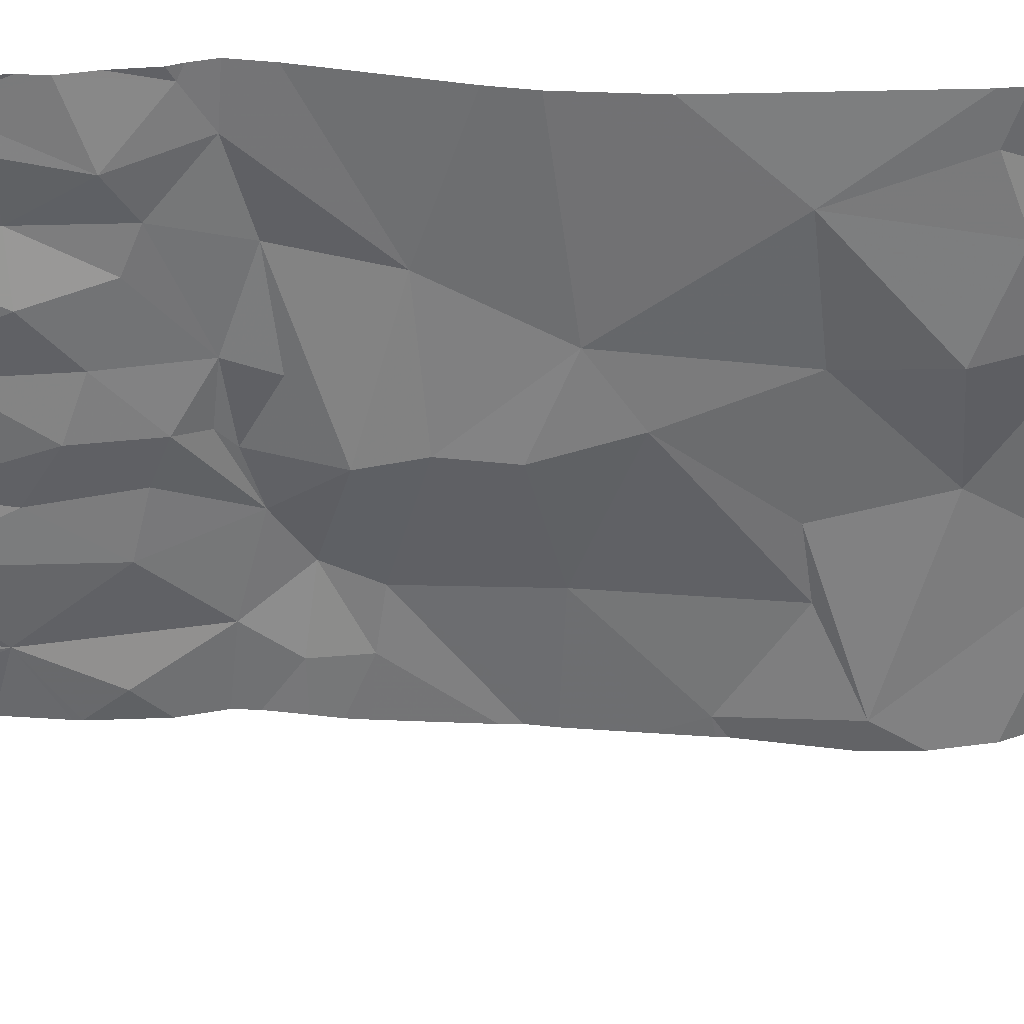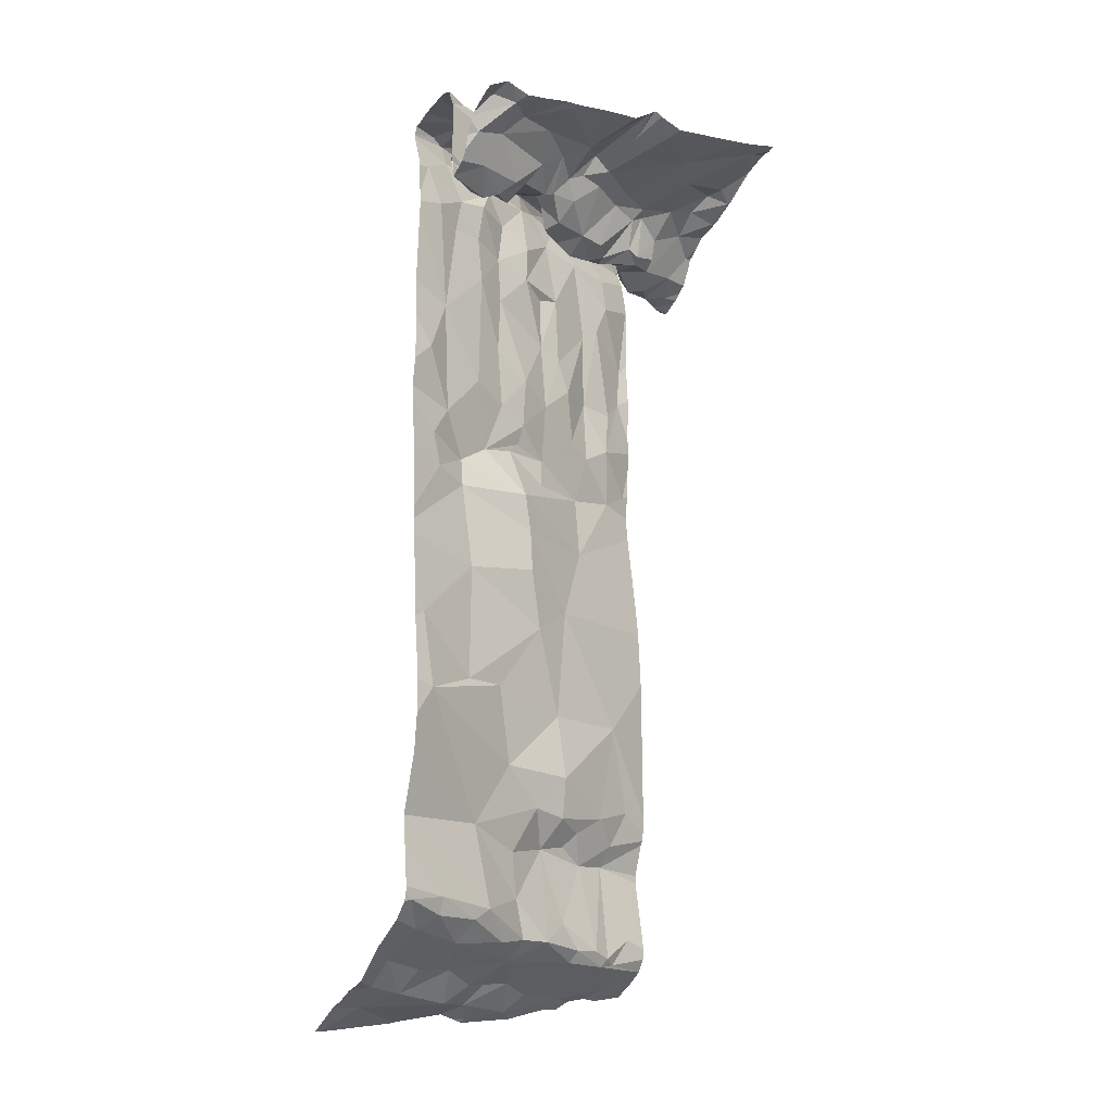
<metadata>
{"format":"obj","ext":"obj","renderer":"f3d","projection":"perspective","resolution":1024,"background":"white","views":[{"elev":-31.8,"azim":92.1,"up":"+Y"},{"elev":-21.4,"azim":-29.4,"up":"+Z"}]}
</metadata>
<code>
v -116.2 225.3 499.6
v -116.2 225.3 499.6
v -116.1 225.4 499.6
v -115.3 225.4 499.4
v -115.3 225.8 498.9
v -115.3 225.6 499.4
v -115.3 225.8 499.4
v -116.2 225.4 499.4
v -115.3 225.8 498.9
v -116.2 225.5 499.5
v -116.2 225.4 499.3
v -116.1 225.5 499.4
v -115.3 225.7 499.6
v -116.1 225.5 498.7
v -116.2 225.4 498.9
v -115.3 225.2 499.5
v -116.2 225.5 499
v -115.3 225.3 499.4
v -115.3 225.8 499.4
v -115.3 225.8 498.8
v -116.2 225.7 497.1
v -116.2 225.6 497.1
v -115.3 225.2 499.5
v -116.2 225.5 499.6
v -116.2 225.5 499.6
v -115.3 225.4 499.4
v -115.3 225.8 499.5
v -116.3 225.2 499.3
v -116.2 225.2 499.2
v -116.2 225.1 499.3
v -115.3 225.4 499.4
v -115.3 225.3 499.4
v -116.1 225.1 499.4
v -116.2 225 499.4
v -116.2 225.1 499.4
v -116.1 225.2 499.3
v -115.3 225.6 499.3
v -115.3 225.5 499.3
v -116.3 225.1 499.4
v -115.3 225.8 499.6
v -116.3 225.9 497
v -116.1 225.9 497
v -116.2 225.2 499.3
v -116.2 225 499.5
v -115.3 225.5 499.3
v -115.3 225.8 499.4
v -116.1 225.3 499.3
v -115.3 225.4 499.4
v -115.3 225.7 499.6
v -116.1 225.3 499.5
v -116.1 225.5 499.6
v -115.3 225.6 499.6
v -115.3 225.9 499.6
v -115.3 225.6 499.3
v -115.3 225.9 499.5
v -115.3 225.9 499.5
v -115.3 225.9 499.6
v -115.3 225.5 499.3
v -115.3 225.6 499.5
v -115.3 225.5 499.3
v -116.1 225.6 497.1
v -116.1 225.7 497.1
v -116.2 225.5 497.2
v -115.3 225.8 499.6
v -116.2 225.8 497
v -116.1 225.5 497.2
v -115.3 225.9 499.6
v -116.3 225.4 497.3
v -116.2 225.4 497.2
v -115.3 225.6 499.4
v -116.2 225.4 497.3
v -116.1 225.5 498.2
v -115.3 225.6 499.5
v -116.2 225.4 498
v -116.2 225.4 497.8
v -116.1 225.5 497.9
v -116 225.5 497.5
v -116.2 225.5 498.6
v -116.1 225.5 498.6
v -116.1 225.5 499.3
v -116.1 225.9 497
v -116.1 225.5 498.5
v -116.2 225.4 498.5
v -115.9 225.3 499.3
v -115.9 225.4 499.4
v -115.9 225.3 499.3
v -115.8 225.9 497.1
v -115.9 225.8 497.1
v -115.8 225.5 499.6
v -115.8 225.6 499.6
v -115.6 225.7 499.6
v -115.9 225.4 499.6
v -115.9 225.4 499.6
v -115.8 225.4 499.5
v -115.9 225.4 499.5
v -116 225.2 499.3
v -116 225.2 499.4
v -116 225.2 499.3
v -116 225.3 499.4
v -116 225.3 499.3
v -116 225.3 499.4
v -115.8 225.2 499.5
v -115.8 225.1 499.5
v -115.7 225.9 497.1
v -116 225.3 499.4
v -115.6 225.4 499.3
v -115.6 225.4 499.3
v -115.6 225.4 499.3
v -115.9 225.2 499.4
v -115.9 225.2 499.4
v -115.9 225.2 499.3
v -115.6 225.1 499.5
v -115.7 225.3 499.4
v -115.6 225.3 499.4
v -115.7 225.7 499
v -115.8 225.6 499.1
v -115.7 225.6 498.9
v -115.8 225.5 498.4
v -115.8 225.5 498.3
v -115.7 225.6 498.2
v -115.6 225.3 499.4
v -115.6 225.3 499.4
v -115.4 225.2 499.5
v -115.5 225.2 499.5
v -115.5 225.3 499.4
v -115.4 225.3 499.5
v -115.3 225.2 499.5
v -115.4 225 499.5
v -115.5 225.4 499.4
v -115.4 225.6 499.3
v -115.8 225 499.5
v -115.8 225 499.5
v -115.4 225.4 499.4
v -115.3 225.3 499.4
v -115.4 225.8 499.6
v -115.4 225.8 499.6
v -115.5 225.8 499.5
v -115.4 225.5 499.3
v -115.4 225.5 499.3
v -115.4 225.5 499.3
v -115.6 225.5 499.3
v -115.6 225.5 499.3
v -115.6 225.5 499.4
v -115.4 225.6 499.3
v -115.4 225 499.5
v -115.5 225 499.5
v -115.6 225.5 499.4
v -115.6 225.5 499.5
v -115.5 225.5 499.5
v -115.8 225.6 498.7
v -115.7 225.7 498.7
v -115.8 225.6 498.8
v -115.7 225 499.5
v -115.4 225 499.5
v -115.4 225.6 499.5
v -115.4 225.6 499.6
v -115.5 225.6 499.6
v -115.6 225.5 499.6
v -115.8 225.4 499.6
v -115.7 225.5 499.6
v -115.3 225.7 499.6
v -116.2 225 499.4
v -116.1 225 499.5
v -115.3 225.9 499.5
v -115.5 225.8 499.6
v -115.7 225 499.5
v -115.8 225 499.5
v -115.7 225.4 499.3
v -115.9 225.6 499
v -116 225.5 498.8
v -115.9 225.6 498.8
v -115.8 225 499.5
v -115.7 225 499.5
v -115.3 225.8 499.4
v -115.5 225.8 499.4
v -115.6 225.7 499.4
v -115.5 225.7 499.3
v -115.4 225.8 498.7
v -115.8 225 499.5
v -115.5 225.8 498.8
v -115.7 225.5 499.5
v -115.6 225.4 499.3
v -115.8 225.6 499.4
v -115.7 225.7 499.4
v -115.8 225.6 499.5
v -115.4 225.6 499.6
v -115.4 225.2 499.5
v -115.3 225.1 499.5
v -115.4 225.8 499
v -115.4 225.8 499
v -115.4 225.4 499.4
v -115.9 225 499.5
v -116 225 499.5
v -115.7 225 499.5
v -115.7 225 499.5
v -116 225 499.5
v -115.9 225.9 497.1
v -115.4 225.9 497.1
v -115.7 225.4 499.3
v -115.6 225.5 499.6
v -115.7 225.4 499.3
v -115.5 225.4 499.3
v -115.5 225.4 499.3
v -115.7 225.5 499.4
v -115.8 225.4 499.3
v -116 225.6 499.5
v -115.9 225.6 499.4
v -116 225.6 499.6
v -115.7 225.7 499.6
v -115.5 225.5 499.3
v -115.5 225.5 499.3
v -115.4 225.8 499.2
v -115.7 225.7 499.5
v -115.8 225.7 499.6
v -115.5 225.6 499.3
v -115.8 225.6 499.2
v -115.8 225.6 499.3
v -115.5 225.5 499.3
v -115.6 225.7 499
v -115.6 225.7 498.8
v -115.5 225.7 499
v -115.5 225.7 499.2
v -115.5 225.7 499.2
v -115.5 225.7 498.8
v -115.8 225.6 498.9
v -115.8 225.2 499.4
v -115.8 225.2 499.4
v -115.9 225.6 499.1
v -116.1 225.9 497
v -115.5 225.9 497.1
v -115.9 225.9 497.1
v -115.7 225 499.5
v -115.9 225.9 497.1
v -115.6 225.9 497.1
v -115.9 225.1 499.4
v -116 225.1 499.4
v -116.1 225.3 499.5
v -116.1 225.3 499.6
v -115.8 225.9 497.1
v -115.5 225.9 497.1
v -115.9 225.6 499.6
v -116 225.5 499.2
v -116.1 225.2 499.3
v -115.7 225.7 499.2
v -116 225.5 499.3
v -115.9 225.6 499.3
v -115.9 225.4 499.6
v -115.7 225.4 499.3
v -115.8 225.4 499.3
v -115.9 225.3 499.3
v -115.9 225.2 499.3
v -116.1 225.2 499.3
v -116 225.5 499.4
v -116.1 225.3 499.3
v -115.7 225.3 499.3
v -115.8 225.4 499.3
v -115.8 225.4 499.3
v -115.8 225.3 499.3
v -115.8 225.2 499.4
v -116.1 225.5 499.6
v -116 225.3 499.5
v -116 225.3 499.6
v -116 225.9 497
v -116 225 499.5
v -115.8 225.9 497.1
v -115.7 225 499.5
v -116 225.4 499.6
v -116 225.4 499.6
v -116 225.4 499.6
v -116 225.5 499.6
v -115.7 225.7 497.5
v -115.6 225.7 497.6
v -115.7 225.6 497.6
v -115.5 225.7 497.2
v -115.5 225.7 497.2
v -115.5 225.7 497.2
v -115.4 225.8 497.3
v -115.5 225.7 497.2
v -116 225.7 497.1
v -115.9 225.6 497.5
v -115.9 225.6 497.3
v -115.3 225.8 497.2
v -116.2 225 499.5
v -115.7 225.6 497.9
v -115.8 225.6 498.1
v -115.5 225.8 497.5
v -115.8 225.6 497.6
v -115.9 225.5 497.7
v -115.4 225.8 498.7
v -115.6 225.7 498.4
v -115.3 225 499.5
v -115.7 225.9 497.1
v -115.7 225.7 497.5
v -115.6 225.7 497.5
v -116 225.8 497.1
v -115.6 225.7 498.6
v -115.9 225.6 497.2
v -115.8 225.7 497.2
v -116 225.5 497.2
v -115.4 225.9 497.2
v -115.3 225.8 497.2
v -116 225.5 497.3
v -115.9 225.8 497.1
v -115.8 225.8 497.1
v -115.7 225.6 497.2
v -115.8 225.6 497.2
v -115.6 225.9 497.1
v -115.6 225.7 497.2
v -115.8 225.8 497.1
v -115.6 225.7 497.2
v -115.7 225.7 497.3
v -116 225.6 498.6
v -115.7 225.6 497.7
v -115.5 225.7 497.6
v -115.5 225.7 497.6
v -115.8 225.9 497.1
v -116.2 225 499.4
v -116.3 225 499.4
v -115.3 225 499.5
v -115.4 225.7 497.7
v -115.7 225.8 497.1
v -115.4 225 499.5
v -115.5 225.7 497.9
v -115.9 225.6 498.7
v -116.2 225 499.5
v -115.8 225.6 498.6
v -115.9 225.5 497.9
v -115.9 225.5 498.5
v -115.3 225 499.5
v -116.3 225 499.4
v -115.7 225.3 499.4
v -116.2 225 499.5
v -116.3 225.4 499.6
v -116.3 225.4 499.6
v -116.3 225.4 499.4
v -116.3 225.4 499.5
v -116.3 225.4 499.5
v -116.3 225.5 499.5
v -116.3 225.4 498.7
v -116.3 225.4 498.8
v -116.3 225.4 499.3
v -116.3 225.4 499.1
v -116.3 225.6 497.1
v -116.3 225.6 497.1
v -116.3 225.2 499.3
v -116.3 225.2 499.3
v -116.3 225.2 499.3
v -116.3 225.2 499.3
v -116.3 225.4 498.9
v -116.3 225.4 498.9
v -116.3 225.4 499.3
v -116.3 225.4 499.3
v -116.3 225.1 499.4
v -116.3 225.1 499.4
v -116.3 225.1 499.3
v -116.3 225.2 499.3
v -116.3 225.1 499.4
v -116.3 225.1 499.4
v -116.3 225.2 499.3
v -116.3 225.3 499.6
v -116.3 225.4 499.6
v -116.3 225.2 499.5
v -116.3 225.2 499.5
v -116.3 225.2 499.3
v -116.3 225 499.4
v -116.3 225 499.4
v -116.3 225.1 499.3
v -116.1 225.9 497
v -116.3 225.2 499.3
v -116.3 225.2 499.5
v -116.3 225.2 499.5
v -116.3 225.5 499.6
v -116.3 225.5 499.6
v -116.3 225.2 499.6
v -116.3 225.3 499.6
v -116.3 225.5 497.2
v -116.3 225.7 497.1
v -116.3 225.4 497.2
v -116.3 225.5 497.2
v -116.3 225.8 497.1
v -116.3 225.4 497.3
v -116.3 225.4 497.3
v -116.3 225.4 498.1
v -116.3 225.4 498.3
v -116.3 225.3 497.6
v -116.3 225.4 497.5
v -116.3 225.4 497.3
v -116.3 225.4 497.4
v -116.3 225.3 497.7
v -116.3 225.8 497
v -116.3 225.4 498.7
v -116.3 225.4 498.3
v -116.3 225.4 498.3
v -116.3 225.4 498.5
v -116.3 225.4 498.6
v -116.3 225.4 498
v -116.3 225.3 497.8
v -116.3 225.4 498
v -116.3 225.4 498.6
v -116.3 225.4 497.5
v -115.3 225.6 499.3
v -115.3 225.8 499.2
v -115.3 225.1 499.5
v -115.3 225.1 499.5
v -115.3 225.1 499.5
v -115.3 225 499.5
v -115.3 225 499.5
v -115.3 225 499.5
v -115.9 225.9 497.1
v -115.3 225.8 497.3
v -115.3 225.8 497.3
v -115.3 225.8 497.3
v -115.3 225.8 498.6
v -115.3 225.8 498.7
v -115.3 225.8 497.2
v -115.3 225.8 497.6
v -115.3 225.8 497.5
v -115.3 225.9 497.2
v -115.3 225.8 497.6
v -115.3 225.8 497.6
v -115.3 225.8 497.7
v -115.3 225.8 497.9
v -115.3 225.8 498.7
v -115.3 225.8 498.7
v -115.3 225.8 497.2
v -115.3 225.9 497.2
v -115.3 225.8 497.5
v -115.3 225.8 499.1
v -115.3 225.8 499.1
v -115.3 225.8 498.3
v -115.3 225.8 498.2
v -115.3 225.8 498.1
v -115.4 225.9 497.1
v -116.1 225.9 497
v -116.3 225.9 497
v -116.3 225.9 497
v -115.3 225.9 497.2
v -115.3 225.9 497.2
f 2 1 3
f 10 8 337
f 12 11 8
f 15 14 339
f 417 286 416
f 343 21 344
f 24 3 25
f 416 286 315
f 347 29 348
f 17 15 349
f 34 33 35
f 30 36 29
f 8 11 351
f 415 301 411
f 414 289 178
f 35 30 39
f 348 43 356
f 44 34 357
f 356 28 359
f 29 36 43
f 334 24 361
f 47 28 43
f 362 2 363
f 34 44 332
f 413 290 289
f 332 365 283
f 412 286 427
f 34 39 353
f 10 12 8
f 411 282 410
f 345 47 369
f 410 277 286
f 370 50 371
f 3 51 25
f 372 25 373
f 50 1 362
f 435 65 434
f 2 3 360
f 22 61 62
f 21 22 62
f 322 128 145
f 377 65 380
f 22 63 66
f 63 22 376
f 406 128 407
f 69 63 68
f 68 63 378
f 71 69 68
f 72 74 383
f 75 74 76
f 14 15 17
f 405 188 403
f 75 77 385
f 79 78 14
f 71 68 382
f 80 17 11
f 65 81 434
f 11 17 341
f 25 10 338
f 355 30 367
f 39 34 35
f 339 78 391
f 392 82 393
f 404 188 128
f 396 75 397
f 403 188 404
f 62 65 21
f 78 83 395
f 82 72 384
f 402 212 19
f 401 144 37
f 76 74 72
f 85 84 86
f 88 87 197
f 90 89 91
f 89 92 93
f 95 94 93
f 97 96 98
f 100 99 101
f 131 102 132
f 96 105 100
f 107 106 108
f 110 109 111
f 96 110 111
f 113 112 114
f 116 115 117
f 119 118 120
f 122 121 108
f 107 108 121
f 124 123 125
f 127 126 123
f 112 128 124
f 121 129 107
f 133 126 134
f 136 135 137
f 139 138 140
f 142 141 143
f 144 130 139
f 148 147 149
f 151 150 152
f 156 155 149
f 156 149 59
f 148 157 158
f 126 127 134
f 89 159 160
f 13 156 52
f 53 135 67
f 137 165 136
f 67 136 64
f 137 135 164
f 137 164 56
f 122 108 168
f 170 169 171
f 176 175 177
f 178 180 9
f 175 137 55
f 160 159 181
f 142 182 141
f 184 183 185
f 156 161 186
f 91 158 186
f 186 157 155
f 158 157 186
f 158 91 89
f 156 186 155
f 148 149 155
f 188 187 124
f 60 138 45
f 180 189 190
f 127 187 188
f 126 133 125
f 136 186 161
f 199 108 106
f 158 200 148
f 133 134 18
f 121 122 114
f 125 121 114
f 121 125 129
f 201 199 182
f 141 106 202
f 203 129 202
f 129 133 202
f 200 147 148
f 204 181 205
f 181 94 205
f 95 85 94
f 207 206 185
f 206 208 185
f 147 143 149
f 91 165 209
f 40 161 49
f 165 91 136
f 91 186 136
f 138 139 210
f 143 141 211
f 212 177 174
f 174 175 27
f 137 175 213
f 165 137 213
f 176 213 175
f 184 214 213
f 130 149 215
f 217 216 116
f 9 190 5
f 218 141 202
f 199 168 108
f 174 177 175
f 106 141 182
f 220 219 221
f 223 222 221
f 180 224 221
f 220 221 224
f 142 201 182
f 225 171 169
f 220 117 219
f 133 129 125
f 147 204 142
f 143 147 142
f 203 202 106
f 102 226 227
f 144 139 140
f 133 138 202
f 106 182 199
f 106 107 203
f 228 217 116
f 54 144 401
f 45 191 31
f 32 127 16
f 4 133 26
f 222 177 212
f 212 174 19
f 212 190 189
f 221 189 180
f 124 187 123
f 23 188 405
f 404 128 406
f 329 407 322
f 112 124 114
f 434 81 42
f 145 112 154
f 433 300 418
f 226 112 113
f 235 110 236
f 112 232 146
f 50 237 1
f 238 3 1
f 225 169 228
f 241 90 208
f 213 214 209
f 242 169 170
f 170 17 242
f 47 36 243
f 199 201 168
f 115 116 244
f 115 219 117
f 225 152 171
f 116 225 228
f 80 245 242
f 242 228 169
f 242 245 246
f 92 247 93
f 201 142 204
f 115 223 219
f 223 115 244
f 116 216 244
f 47 43 36
f 248 201 249
f 248 168 201
f 251 250 111
f 252 98 36
f 12 253 245
f 102 227 109
f 185 214 184
f 80 11 12
f 35 33 236
f 30 35 252
f 98 254 243
f 50 238 237
f 230 307 198
f 50 101 99
f 201 204 249
f 168 248 255
f 249 256 257
f 255 248 258
f 258 248 257
f 223 244 176
f 200 158 160
f 254 98 96
f 96 100 254
f 99 100 105
f 89 160 158
f 132 235 167
f 205 249 204
f 258 250 251
f 185 183 207
f 259 226 113
f 51 260 25
f 205 94 85
f 250 258 256
f 251 227 259
f 226 259 227
f 232 226 103
f 244 184 176
f 213 176 184
f 204 147 181
f 206 253 12
f 236 97 35
f 96 111 105
f 105 111 84
f 94 159 93
f 261 99 105
f 250 256 86
f 84 111 250
f 103 226 102
f 261 262 50
f 261 50 99
f 261 95 247
f 235 102 109
f 198 300 433
f 264 236 33
f 266 103 131
f 268 267 269
f 264 33 193
f 33 34 163
f 90 214 185
f 236 264 235
f 173 103 195
f 10 260 208
f 10 25 260
f 12 10 206
f 208 206 10
f 92 270 269
f 90 185 208
f 51 269 270
f 91 209 90
f 229 81 368
f 195 266 194
f 192 264 196
f 261 105 84
f 262 261 267
f 208 270 241
f 94 181 159
f 213 209 165
f 241 270 92
f 268 262 267
f 208 260 270
f 270 260 51
f 269 51 3
f 3 268 269
f 90 209 214
f 269 267 92
f 89 93 159
f 181 147 200
f 160 181 200
f 89 241 92
f 267 247 92
f 238 50 262
f 262 268 238
f 89 90 241
f 272 271 273
f 275 274 276
f 222 212 189
f 275 277 278
f 61 66 279
f 77 280 281
f 282 277 410
f 221 219 223
f 120 284 285
f 410 286 412
f 288 287 77
f 413 289 414
f 239 292 104
f 293 271 294
f 286 277 275
f 62 61 279
f 295 62 279
f 296 151 224
f 220 224 151
f 66 297 298
f 295 88 231
f 203 107 129
f 128 188 124
f 279 66 298
f 69 71 299
f 301 300 274
f 302 297 299
f 65 62 295
f 297 66 299
f 304 303 298
f 303 279 298
f 281 305 306
f 276 274 308
f 279 303 295
f 298 309 304
f 301 282 411
f 310 274 307
f 310 309 298
f 274 278 301
f 274 310 308
f 275 278 274
f 293 280 287
f 310 298 305
f 308 310 305
f 297 302 306
f 302 281 306
f 66 69 299
f 77 281 302
f 305 298 306
f 306 298 297
f 305 311 308
f 273 271 293
f 170 171 312
f 287 288 313
f 273 293 287
f 281 280 293
f 273 287 313
f 293 305 281
f 77 287 280
f 273 314 272
f 308 311 276
f 313 314 273
f 272 314 315
f 282 301 278
f 286 275 276
f 311 294 276
f 294 271 272
f 294 272 315
f 286 294 315
f 416 315 419
f 314 320 315
f 321 309 310
f 419 320 420
f 144 140 58
f 324 150 151
f 224 180 289
f 178 289 180
f 225 116 117
f 211 141 218
f 151 296 326
f 170 14 17
f 171 152 312
f 76 285 327
f 152 150 312
f 312 324 328
f 328 326 296
f 117 151 152
f 14 312 79
f 151 117 220
f 14 170 312
f 302 71 388
f 302 299 71
f 289 296 224
f 414 178 424
f 300 301 425
f 437 418 438
f 295 81 65
f 81 295 233
f 307 274 300
f 88 304 309
f 309 321 292
f 292 88 309
f 88 303 304
f 295 303 88
f 87 88 292
f 104 307 234
f 292 321 307
f 307 321 310
f 307 300 198
f 120 323 284
f 86 84 250
f 86 256 205
f 225 117 152
f 247 95 93
f 3 238 268
f 97 236 110
f 101 254 100
f 226 232 112
f 331 113 114
f 290 120 118
f 118 328 290
f 123 126 125
f 123 187 127
f 190 212 428
f 436 390 41
f 207 246 253
f 244 217 184
f 183 217 246
f 207 183 246
f 149 130 70
f 157 148 155
f 122 331 114
f 114 124 125
f 138 133 191
f 210 202 138
f 210 139 218
f 149 143 211
f 218 215 211
f 215 139 130
f 215 149 211
f 244 216 217
f 217 183 184
f 202 210 218
f 218 139 215
f 223 176 177
f 177 222 223
f 221 222 189
f 331 122 255
f 259 331 258
f 237 238 1
f 80 12 245
f 17 80 242
f 245 253 246
f 243 254 47
f 243 36 98
f 246 217 228
f 242 246 228
f 109 227 251
f 111 109 251
f 252 36 30
f 252 35 97
f 110 235 109
f 253 206 207
f 101 50 47
f 97 98 252
f 255 122 168
f 258 331 255
f 248 249 257
f 257 256 258
f 251 259 258
f 259 113 331
f 85 86 205
f 247 267 261
f 47 254 101
f 85 95 261
f 84 85 261
f 119 285 72
f 323 313 284
f 386 302 400
f 316 87 265
f 284 327 285
f 66 61 22
f 282 278 277
f 63 69 66
f 293 294 311
f 293 311 305
f 324 312 150
f 314 323 320
f 323 120 431
f 420 323 421
f 418 300 426
f 283 365 330
f 294 286 276
f 120 285 119
f 72 285 76
f 72 82 118
f 118 119 72
f 296 289 290
f 79 312 328
f 313 288 284
f 288 327 284
f 83 78 79
f 82 79 328
f 151 326 324
f 328 324 326
f 296 290 328
f 82 83 79
f 75 327 288
f 75 76 327
f 328 118 82
f 77 75 288
f 120 290 430
f 313 323 314
f 110 96 97
f 205 256 249
f 333 3 334
f 5 190 429
f 194 266 179
f 334 3 24
f 195 103 266
f 335 8 352
f 336 8 335
f 7 174 27
f 6 149 70
f 337 8 336
f 338 10 337
f 409 87 316
f 339 14 78
f 340 15 339
f 16 127 23
f 341 17 342
f 23 127 188
f 196 264 193
f 342 17 350
f 343 22 21
f 193 33 163
f 26 133 18
f 344 21 377
f 32 134 127
f 345 28 47
f 346 28 345
f 265 87 239
f 347 30 29
f 192 235 264
f 18 134 32
f 348 29 43
f 263 81 233
f 349 15 340
f 350 17 349
f 37 144 38
f 38 144 58
f 351 11 341
f 352 8 351
f 353 39 354
f 179 266 131
f 31 191 48
f 354 39 355
f 4 191 133
f 355 39 30
f 173 232 103
f 356 43 28
f 357 34 353
f 358 44 357
f 48 191 4
f 172 235 192
f 359 28 364
f 360 3 333
f 49 161 13
f 45 138 191
f 361 24 372
f 362 1 2
f 368 81 263
f 40 136 161
f 363 2 374
f 364 28 346
f 167 235 172
f 240 307 230
f 365 44 358
f 365 366 330
f 27 175 55
f 367 30 347
f 20 178 9
f 369 47 370
f 9 180 190
f 370 47 50
f 163 34 162
f 371 50 362
f 234 307 240
f 372 24 25
f 19 174 46
f 373 25 338
f 46 174 7
f 374 2 375
f 162 34 317
f 375 2 360
f 376 22 343
f 166 232 173
f 55 137 56
f 377 21 65
f 378 63 379
f 56 164 57
f 379 63 376
f 64 136 40
f 380 65 390
f 154 112 146
f 381 68 378
f 382 68 381
f 67 135 136
f 233 295 231
f 383 74 398
f 384 72 383
f 153 232 166
f 385 77 386
f 57 164 53
f 53 164 135
f 386 77 302
f 104 292 307
f 387 71 382
f 388 71 387
f 52 156 73
f 389 75 385
f 146 232 153
f 390 65 41
f 13 161 156
f 145 128 112
f 73 156 59
f 59 149 6
f 391 78 399
f 392 83 82
f 132 102 235
f 393 82 384
f 58 140 60
f 394 83 392
f 395 83 394
f 60 140 138
f 396 74 75
f 239 87 292
f 54 130 144
f 397 75 389
f 398 74 396
f 131 103 102
f 399 78 395
f 400 302 388
f 70 130 54
f 231 88 197
f 433 418 437
f 317 34 325
f 419 315 320
f 322 407 128
f 420 320 323
f 421 323 422
f 197 87 409
f 329 408 407
f 422 323 432
f 423 178 20
f 291 408 329
f 424 178 423
f 42 81 229
f 425 301 415
f 426 300 425
f 319 408 291
f 330 366 318
f 427 286 417
f 428 212 402
f 429 190 428
f 430 290 413
f 325 34 332
f 332 44 365
f 431 120 430
f 432 323 431
f 41 65 435

</code>
